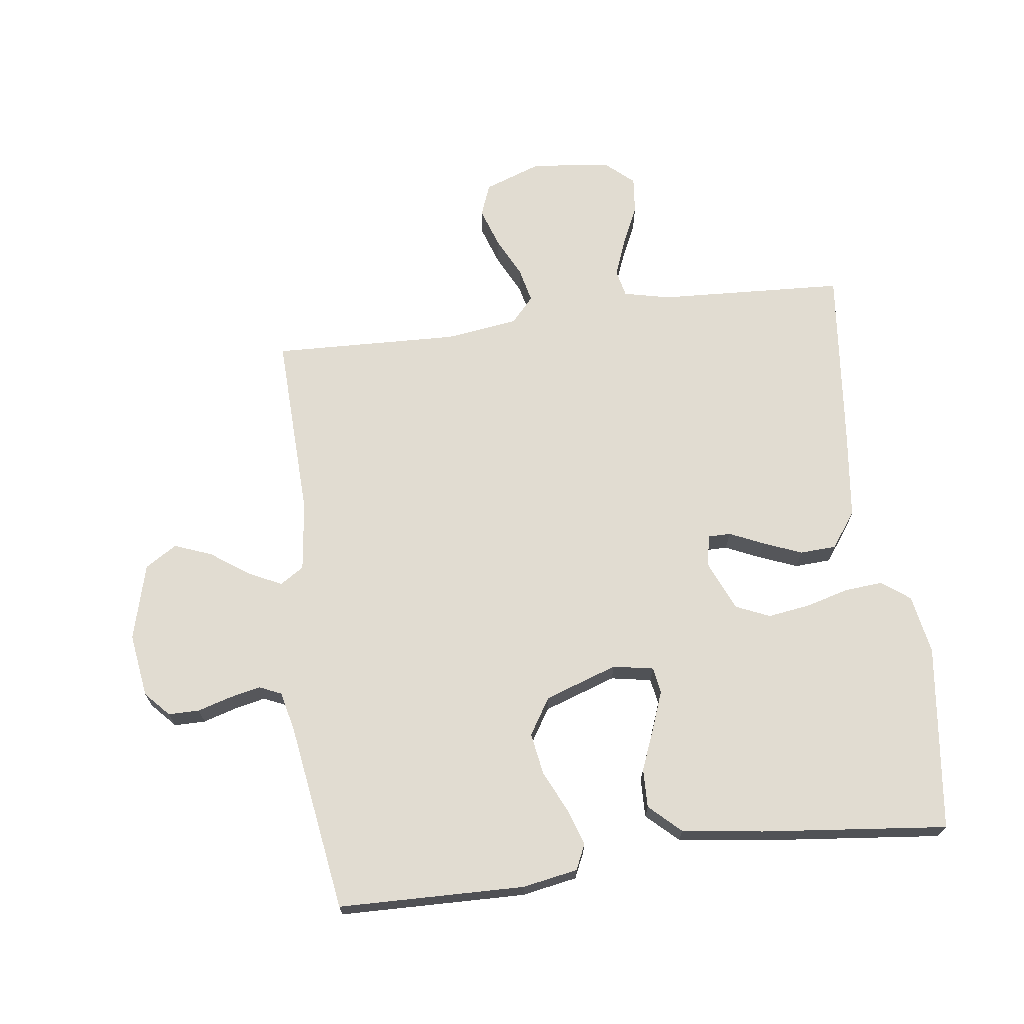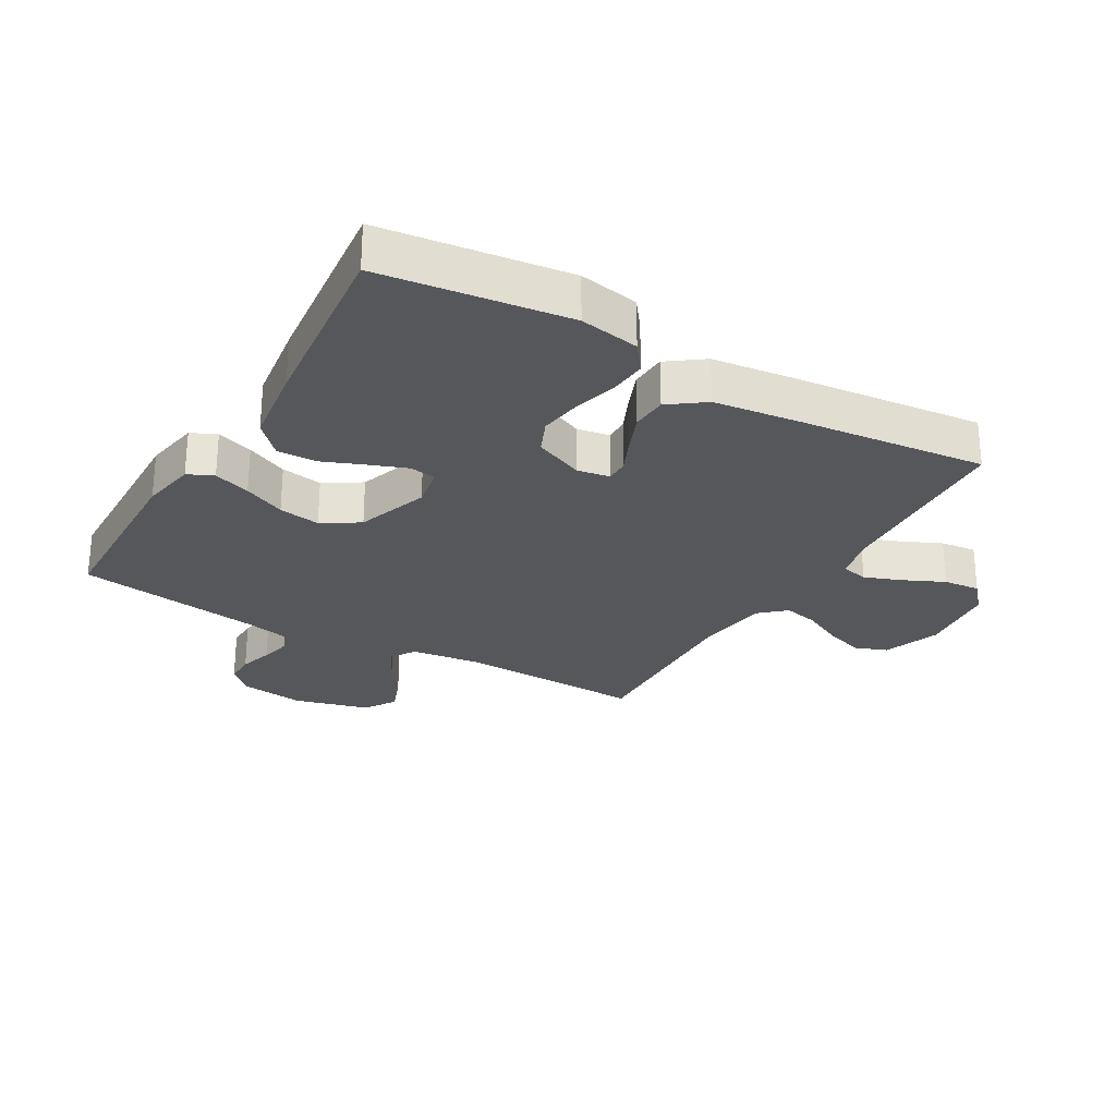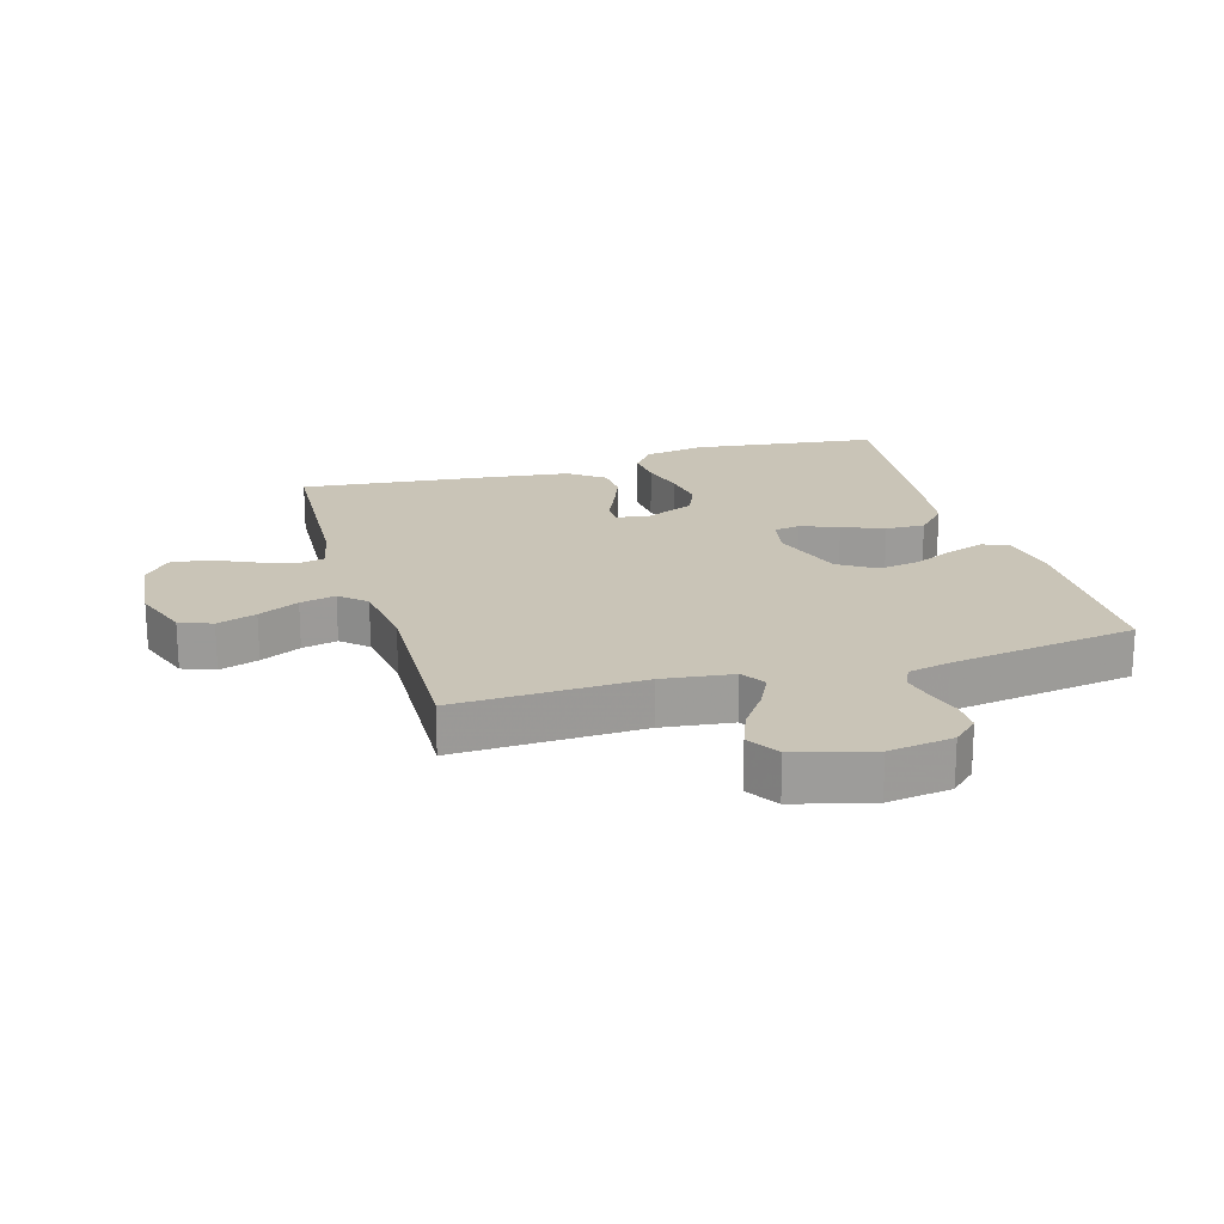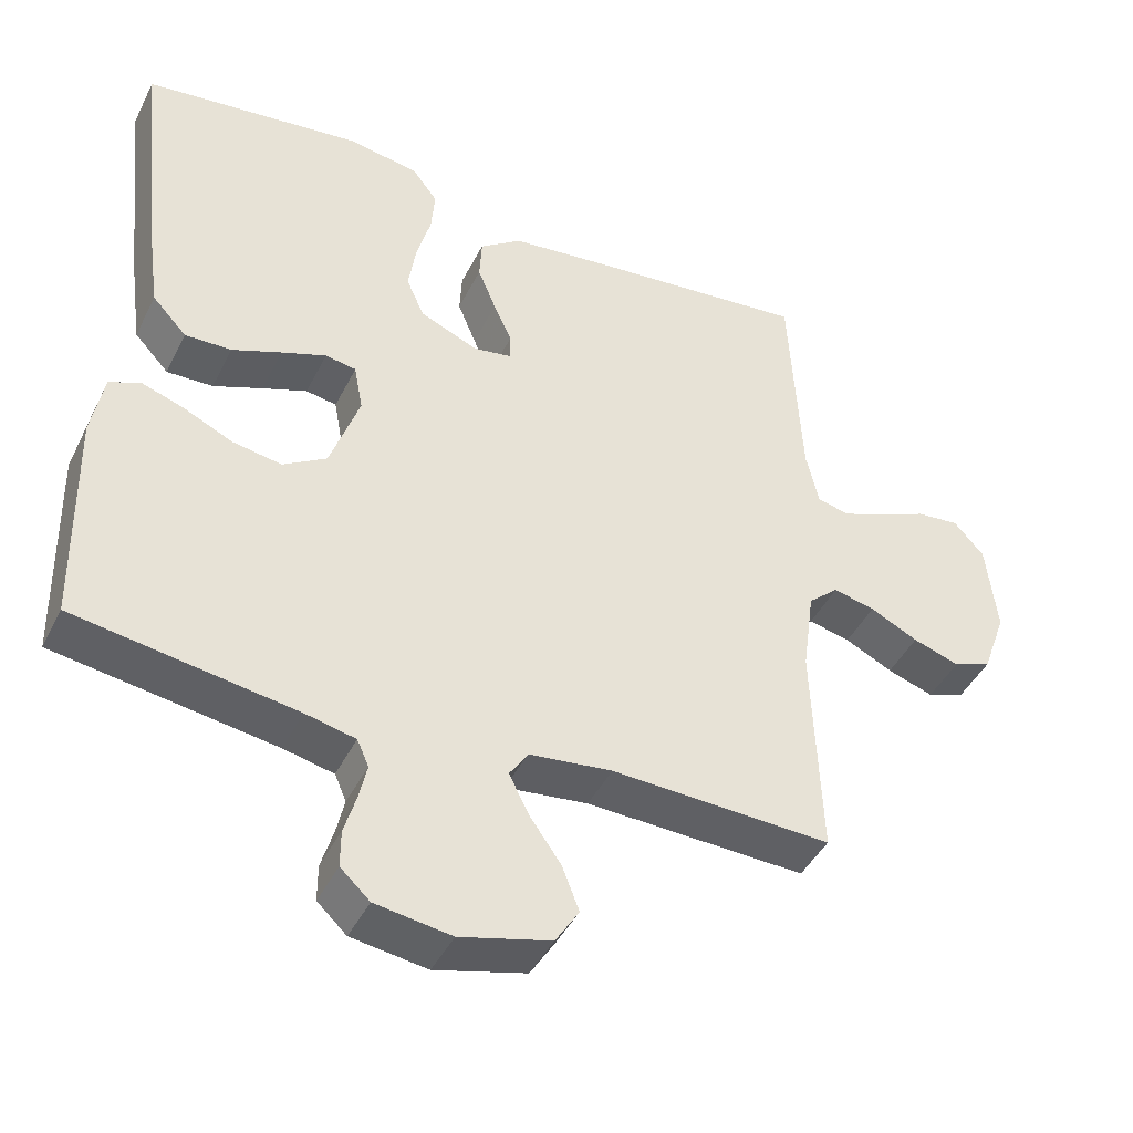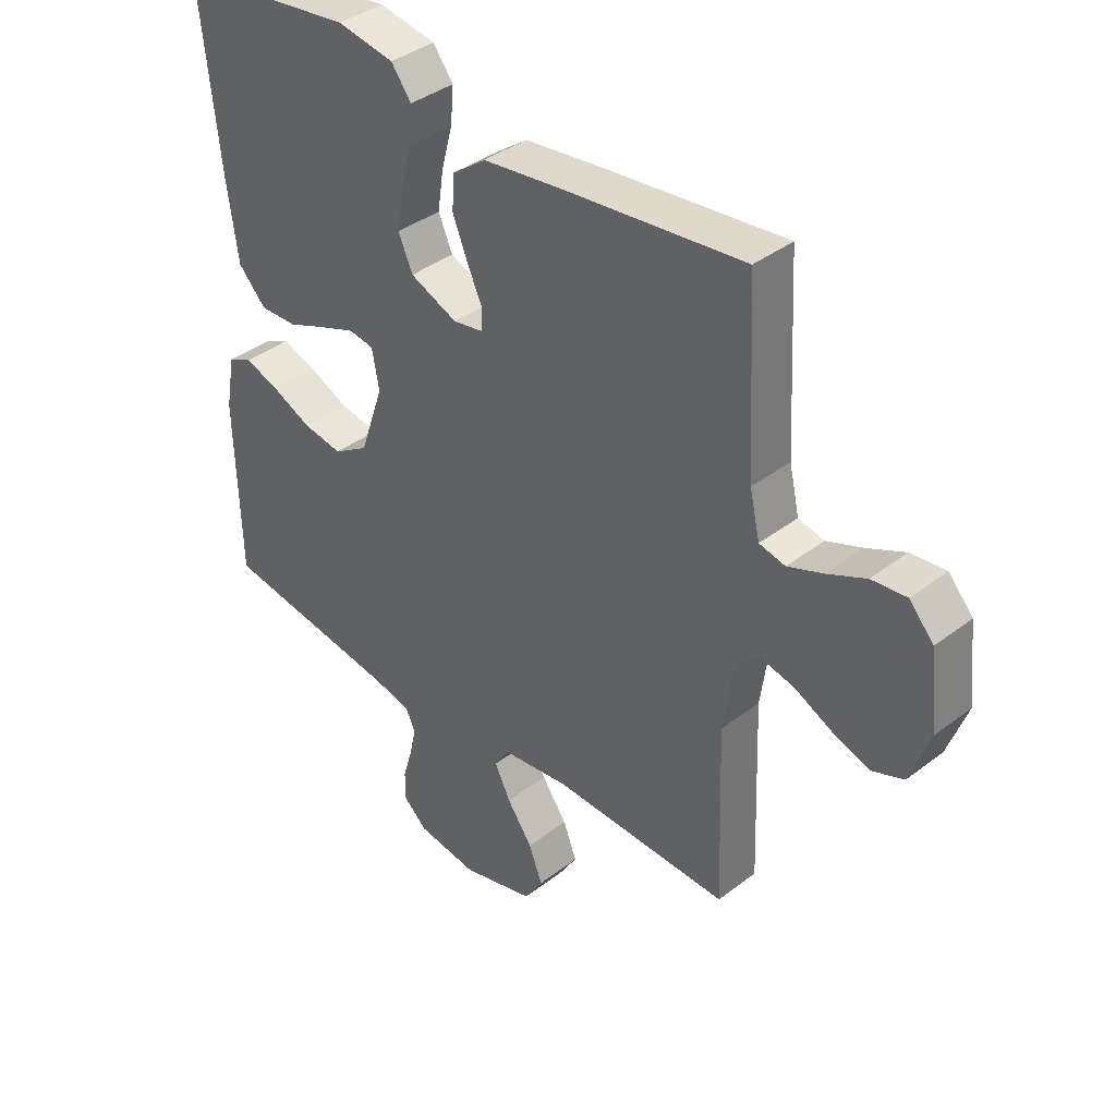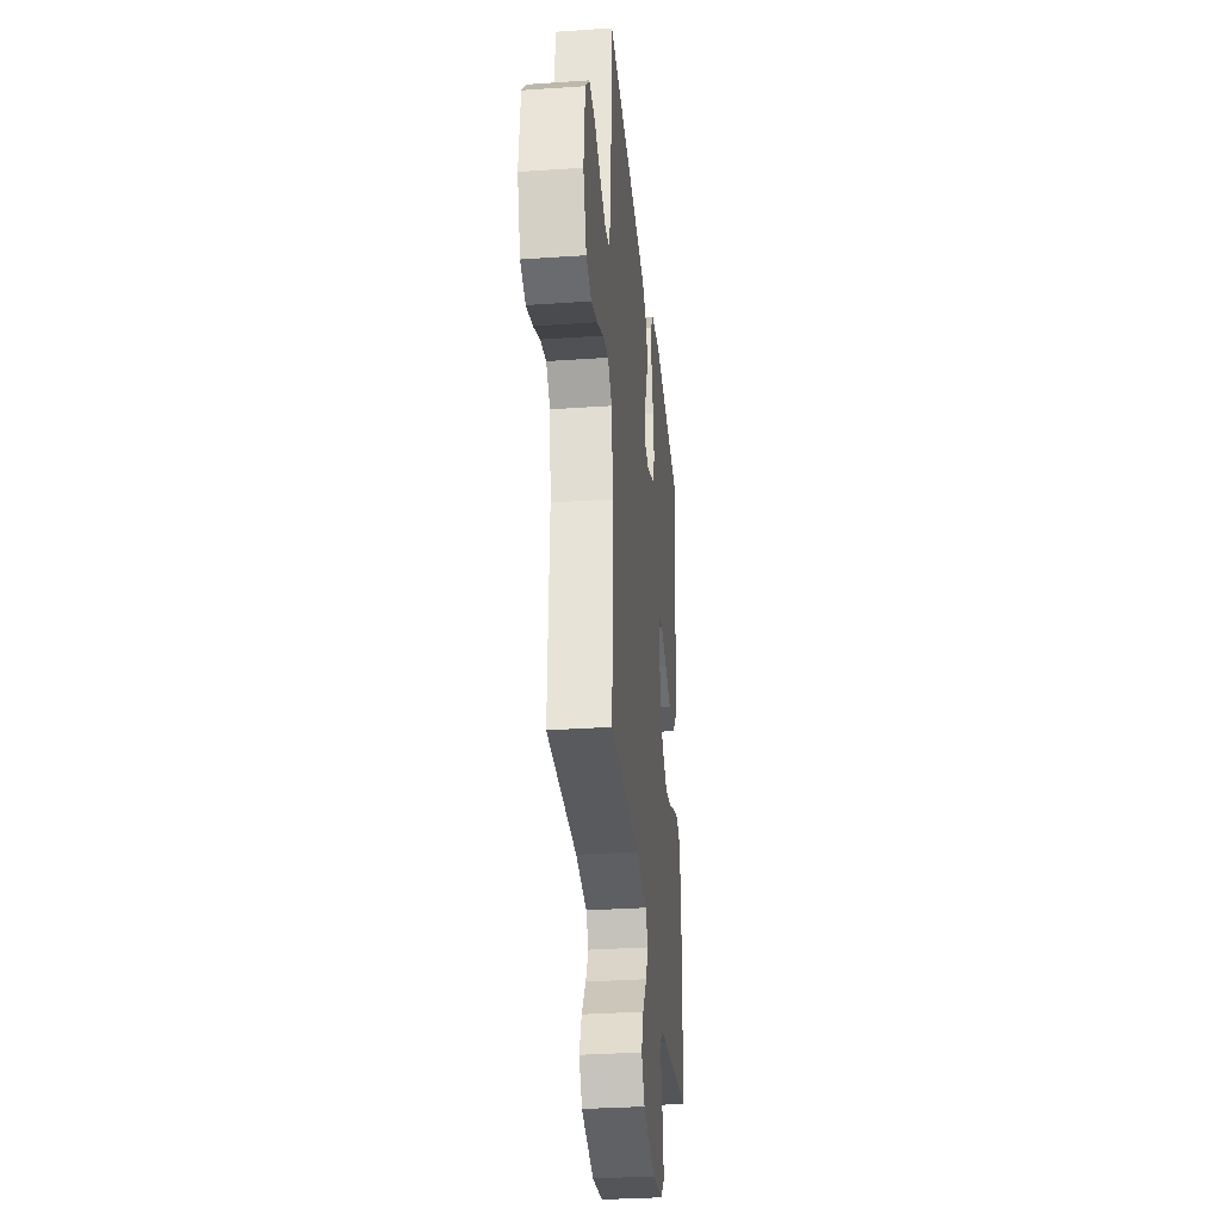
<metadata>
{"format":"obj","ext":"obj","renderer":"f3d","projection":"perspective","resolution":1024,"background":"white","views":[{"elev":69.1,"azim":-97.5,"up":"+Y"},{"elev":-26.7,"azim":-30.2,"up":"+Y"},{"elev":20.0,"azim":163.6,"up":"+Y"},{"elev":-43.9,"azim":-25.3,"up":"+Z"},{"elev":38.4,"azim":45.8,"up":"+Z"},{"elev":-32.6,"azim":95.5,"up":"+Z"}]}
</metadata>
<code>
v -0.5 0.07 0.5
v -0.2 0.07 0.538
v -0.104 0.07 0.521
v -0.07 0.07 0.476
v -0.075 0.07 0.415
v -0.094 0.07 0.345
v -0.104 0.07 0.277
v -0.08 0.07 0.222
v 0 0.07 0.188
v 0.052 0.07 0.197
v 0.052 0.07 0.234
v 0.027 0.07 0.289
v 0.002 0.07 0.351
v 0.005 0.07 0.409
v 0.062 0.07 0.451
v 0.2 0.07 0.468
v 0.5 0.07 0.5
v 0.516 0.07 0.2
v 0.533 0.07 0.125
v 0.577 0.07 0.115
v 0.637 0.07 0.138
v 0.702 0.07 0.168
v 0.761 0.07 0.174
v 0.802 0.07 0.128
v 0.816 0.07 0
v 0.783 0.07 -0.092
v 0.731 0.07 -0.112
v 0.668 0.07 -0.091
v 0.603 0.07 -0.059
v 0.546 0.07 -0.046
v 0.505 0.07 -0.083
v 0.489 0.07 -0.2
v 0.5 0.07 -0.5
v 0.2 0.07 -0.49
v 0.087 0.07 -0.504
v 0.062 0.07 -0.543
v 0.089 0.07 -0.597
v 0.132 0.07 -0.658
v 0.155 0.07 -0.718
v 0.123 0.07 -0.769
v 0 0.07 -0.802
v -0.103 0.07 -0.787
v -0.143 0.07 -0.75
v -0.143 0.07 -0.7
v -0.127 0.07 -0.646
v -0.116 0.07 -0.596
v -0.132 0.07 -0.56
v -0.2 0.07 -0.545
v -0.5 0.07 -0.5
v -0.507 0.07 -0.2
v -0.491 0.07 -0.111
v -0.45 0.07 -0.092
v -0.391 0.07 -0.112
v -0.324 0.07 -0.143
v -0.257 0.07 -0.154
v -0.198 0.07 -0.117
v -0.158 0.07 0
v -0.17 0.07 0.065
v -0.212 0.07 0.072
v -0.273 0.07 0.049
v -0.34 0.07 0.022
v -0.403 0.07 0.02
v -0.45 0.07 0.07
v -0.468 0.07 0.2
v -0.5 0 0.5
v -0.2 0 0.538
v -0.104 0 0.521
v -0.07 0 0.476
v -0.075 0 0.415
v -0.094 0 0.345
v -0.104 0 0.277
v -0.08 0 0.222
v 0 0 0.188
v 0.052 0 0.197
v 0.052 0 0.234
v 0.027 0 0.289
v 0.002 0 0.351
v 0.005 0 0.409
v 0.062 0 0.451
v 0.2 0 0.468
v 0.5 0 0.5
v 0.516 0 0.2
v 0.533 0 0.125
v 0.577 0 0.115
v 0.637 0 0.138
v 0.702 0 0.168
v 0.761 0 0.174
v 0.802 0 0.128
v 0.816 0 0
v 0.783 0 -0.092
v 0.731 0 -0.112
v 0.668 0 -0.091
v 0.603 0 -0.059
v 0.546 0 -0.046
v 0.505 0 -0.083
v 0.489 0 -0.2
v 0.5 0 -0.5
v 0.2 0 -0.49
v 0.087 0 -0.504
v 0.062 0 -0.543
v 0.089 0 -0.597
v 0.132 0 -0.658
v 0.155 0 -0.718
v 0.123 0 -0.769
v 0 0 -0.802
v -0.103 0 -0.787
v -0.143 0 -0.75
v -0.143 0 -0.7
v -0.127 0 -0.646
v -0.116 0 -0.596
v -0.132 0 -0.56
v -0.2 0 -0.545
v -0.5 0 -0.5
v -0.507 0 -0.2
v -0.491 0 -0.111
v -0.45 0 -0.092
v -0.391 0 -0.112
v -0.324 0 -0.143
v -0.257 0 -0.154
v -0.198 0 -0.117
v -0.158 0 0
v -0.17 0 0.065
v -0.212 0 0.072
v -0.273 0 0.049
v -0.34 0 0.022
v -0.403 0 0.02
v -0.45 0 0.07
v -0.468 0 0.2
f 4 5 6
f 3 4 6
f 2 3 6
f 1 2 6
f 64 1 6
f 63 64 6
f 62 63 6
f 61 62 6
f 60 61 6
f 59 60 6 7
f 58 59 7 8
f 57 58 8 9
f 56 57 9 10
f 52 53 54
f 51 52 54
f 50 51 54
f 49 50 54
f 48 49 54
f 47 48 54 55
f 46 47 55 56
f 43 44 45
f 42 43 45
f 41 42 45
f 40 41 45
f 39 40 45
f 38 39 45
f 37 38 45
f 36 37 45 46
f 46 56 10
f 36 46 10
f 35 36 10
f 32 33 34
f 35 10 11
f 34 35 11
f 32 34 11
f 31 32 11
f 27 28 29
f 26 27 29
f 25 26 29
f 24 25 29
f 23 24 29
f 22 23 29
f 21 22 29
f 20 21 29 30
f 30 31 11
f 20 30 11
f 19 20 11
f 16 17 18
f 16 18 19
f 15 16 19
f 14 15 19
f 13 14 19
f 12 13 19
f 11 12 19
f 70 69 68
f 70 68 67
f 70 67 66
f 70 66 65
f 70 65 128
f 70 128 127
f 70 127 126
f 70 126 125
f 70 125 124
f 71 70 124 123
f 72 71 123 122
f 73 72 122 121
f 74 73 121 120
f 118 117 116
f 118 116 115
f 118 115 114
f 118 114 113
f 118 113 112
f 119 118 112 111
f 120 119 111 110
f 109 108 107
f 109 107 106
f 109 106 105
f 109 105 104
f 109 104 103
f 109 103 102
f 109 102 101
f 110 109 101 100
f 74 120 110
f 74 110 100
f 74 100 99
f 98 97 96
f 75 74 99
f 75 99 98
f 75 98 96
f 75 96 95
f 93 92 91
f 93 91 90
f 93 90 89
f 93 89 88
f 93 88 87
f 93 87 86
f 93 86 85
f 94 93 85 84
f 75 95 94
f 75 94 84
f 75 84 83
f 82 81 80
f 83 82 80
f 83 80 79
f 83 79 78
f 83 78 77
f 83 77 76
f 83 76 75
f 1 65 66 2
f 2 66 67 3
f 3 67 68 4
f 4 68 69 5
f 5 69 70 6
f 6 70 71 7
f 7 71 72 8
f 8 72 73 9
f 9 73 74 10
f 10 74 75 11
f 11 75 76 12
f 12 76 77 13
f 13 77 78 14
f 14 78 79 15
f 15 79 80 16
f 16 80 81 17
f 17 81 82 18
f 18 82 83 19
f 19 83 84 20
f 20 84 85 21
f 21 85 86 22
f 22 86 87 23
f 23 87 88 24
f 24 88 89 25
f 25 89 90 26
f 26 90 91 27
f 27 91 92 28
f 28 92 93 29
f 29 93 94 30
f 30 94 95 31
f 31 95 96 32
f 32 96 97 33
f 33 97 98 34
f 34 98 99 35
f 35 99 100 36
f 36 100 101 37
f 37 101 102 38
f 38 102 103 39
f 39 103 104 40
f 40 104 105 41
f 41 105 106 42
f 42 106 107 43
f 43 107 108 44
f 44 108 109 45
f 45 109 110 46
f 46 110 111 47
f 47 111 112 48
f 48 112 113 49
f 49 113 114 50
f 50 114 115 51
f 51 115 116 52
f 52 116 117 53
f 53 117 118 54
f 54 118 119 55
f 55 119 120 56
f 56 120 121 57
f 57 121 122 58
f 58 122 123 59
f 59 123 124 60
f 60 124 125 61
f 61 125 126 62
f 62 126 127 63
f 63 127 128 64
f 64 128 65 1

</code>
